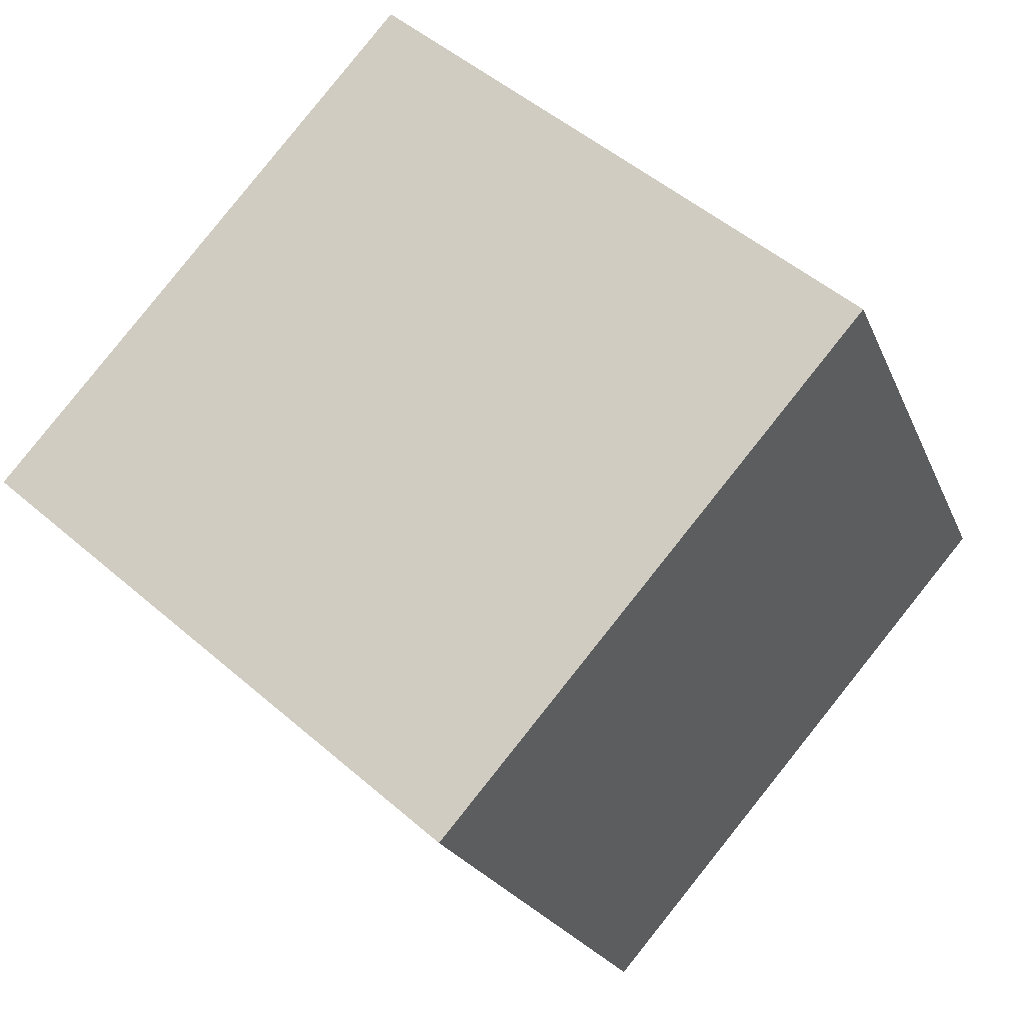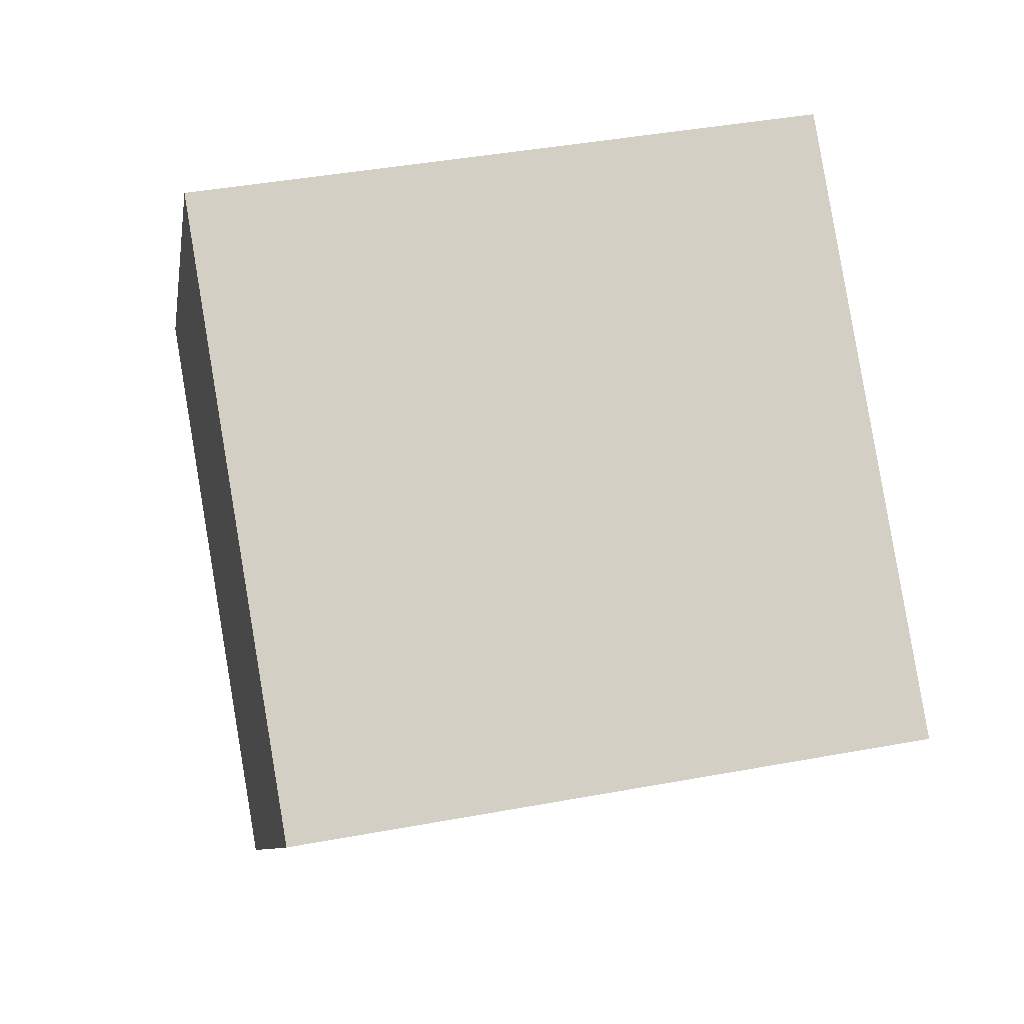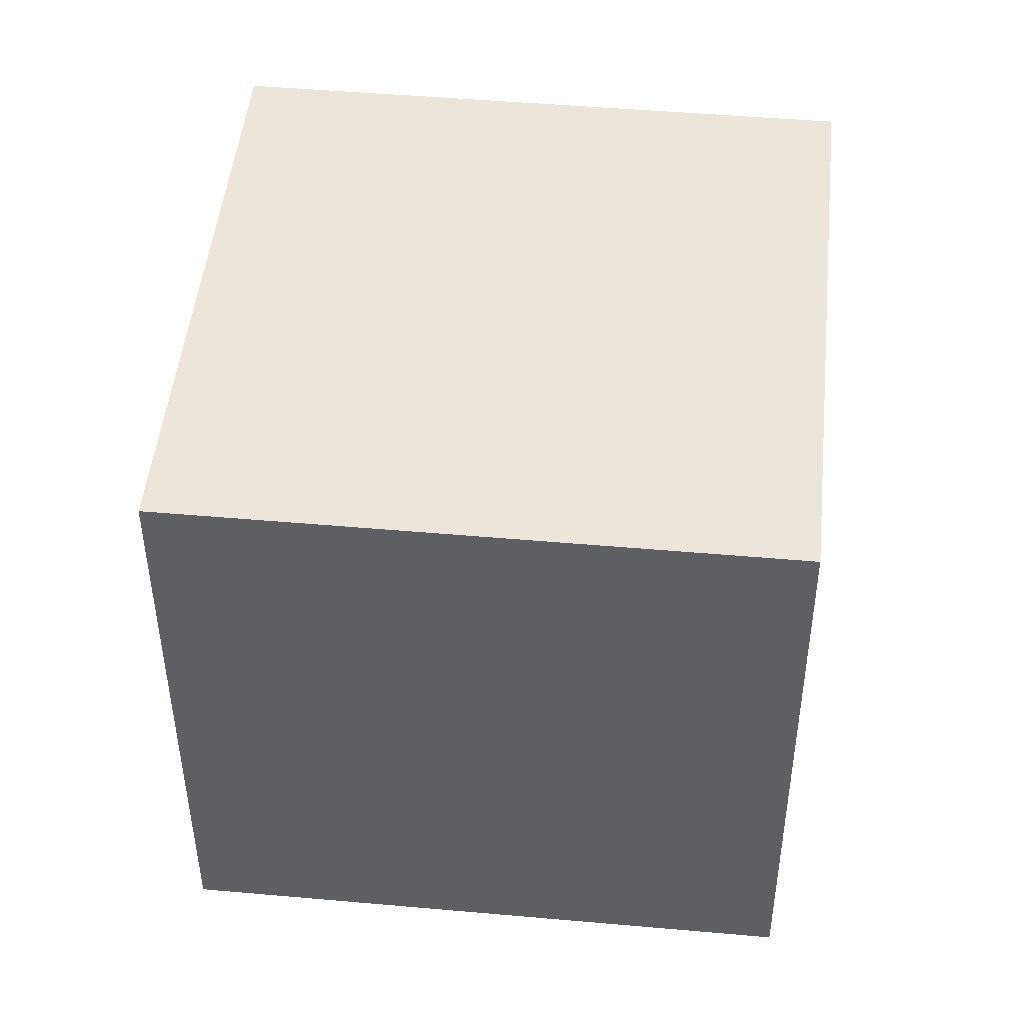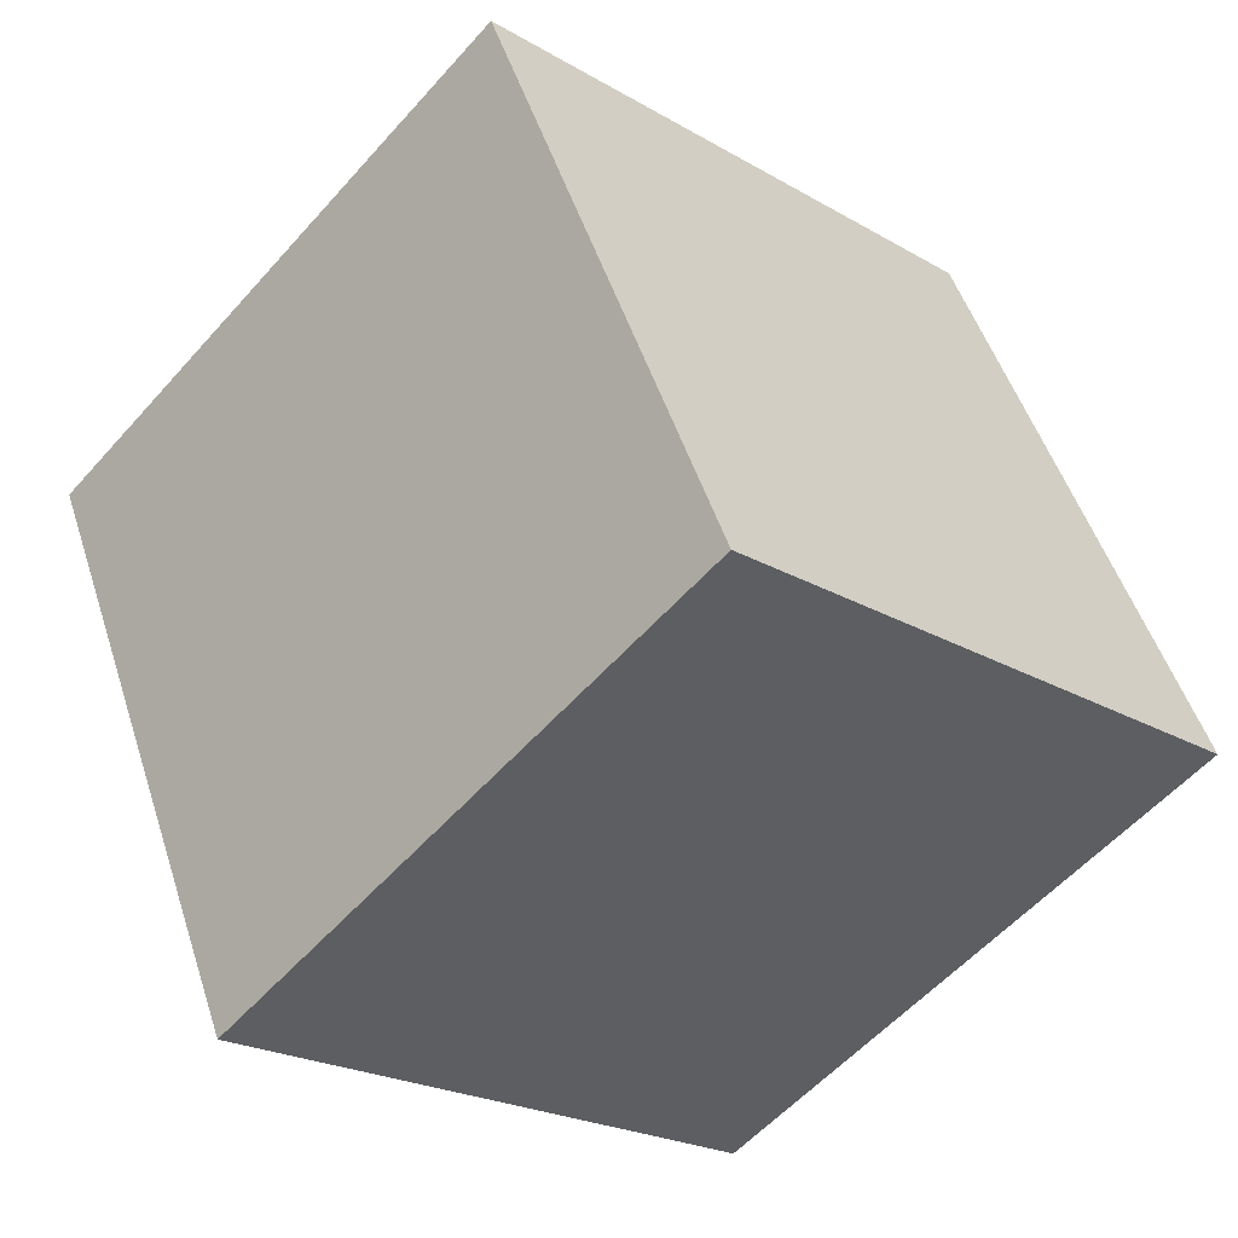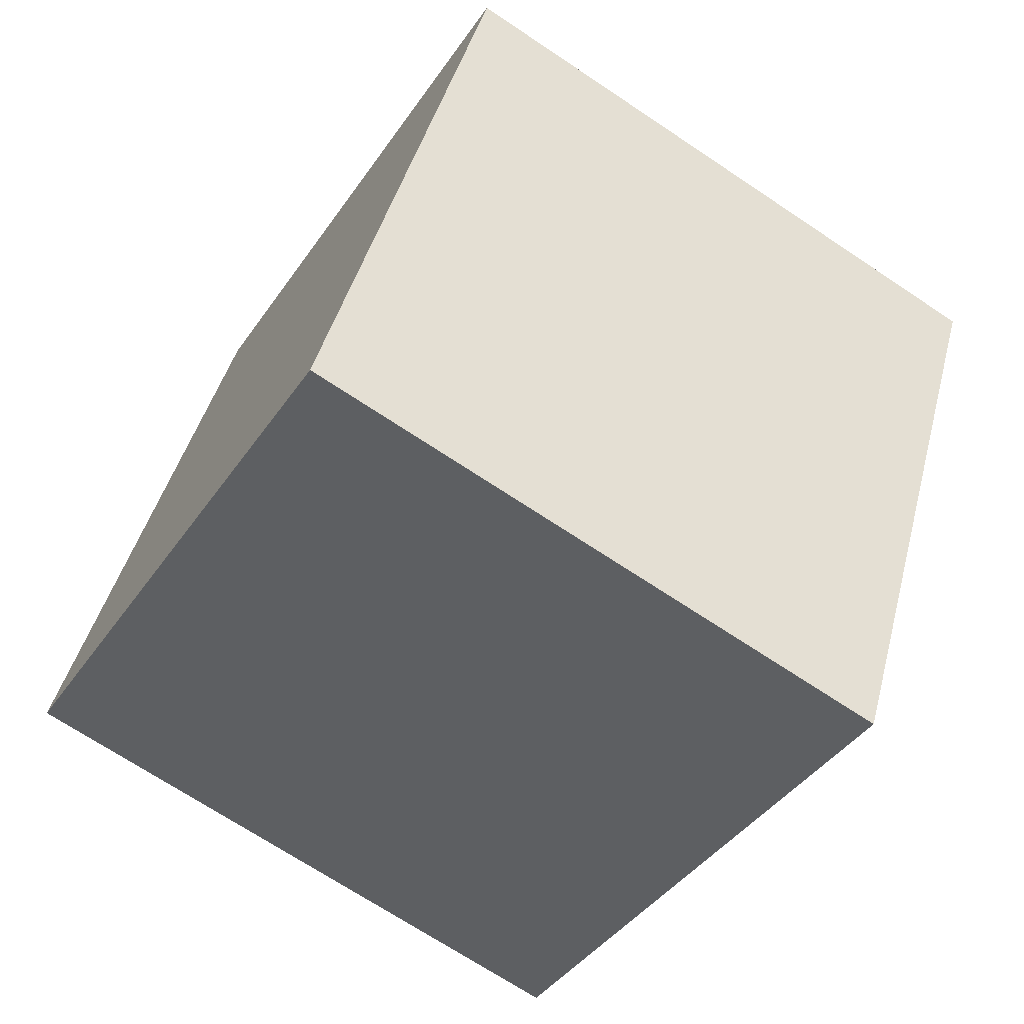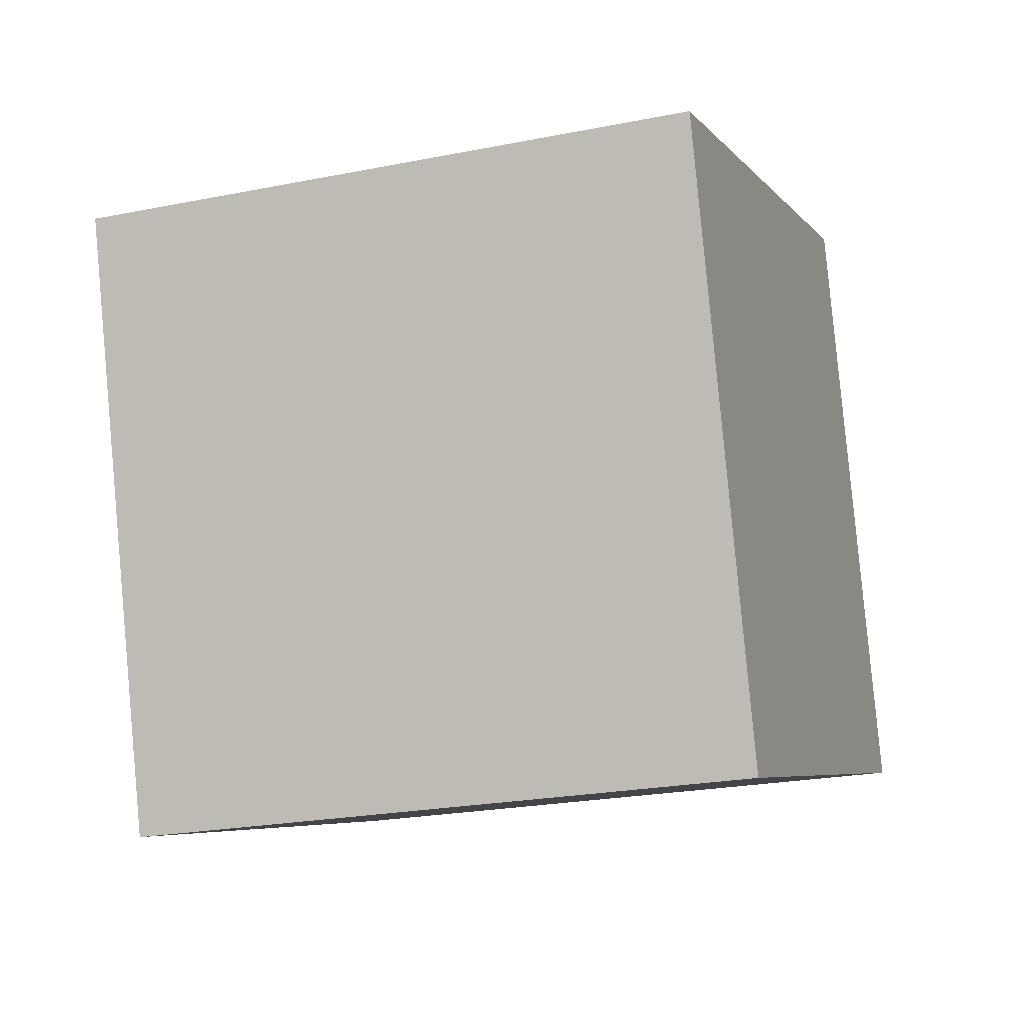
<metadata>
{"format":"obj","ext":"obj","renderer":"f3d","projection":"perspective","resolution":1024,"background":"white","views":[{"elev":77.2,"azim":-56.8,"up":"+Y"},{"elev":64.2,"azim":162.7,"up":"+Y"},{"elev":-61.5,"azim":-176.9,"up":"+Z"},{"elev":-29.5,"azim":-40.8,"up":"+Z"},{"elev":-32.4,"azim":64.7,"up":"+Z"},{"elev":77.9,"azim":-100.8,"up":"+Y"}]}
</metadata>
<code>
v 11.74 -5.408 -1.955
v 1.827 -6.255 -2.921
v 11.27 4.005 -5.296
v 1.348 3.158 -6.262
v 10.55 -2.142 7.421
v 0.635 -2.989 6.455
v 10.07 7.272 4.08
v 0.1563 6.425 3.114
f 2 4 1
f 5 2 1
f 1 4 3
f 3 5 1
f 2 8 4
f 6 2 5
f 6 8 2
f 4 8 3
f 7 5 3
f 3 8 7
f 7 6 5
f 8 6 7

</code>
